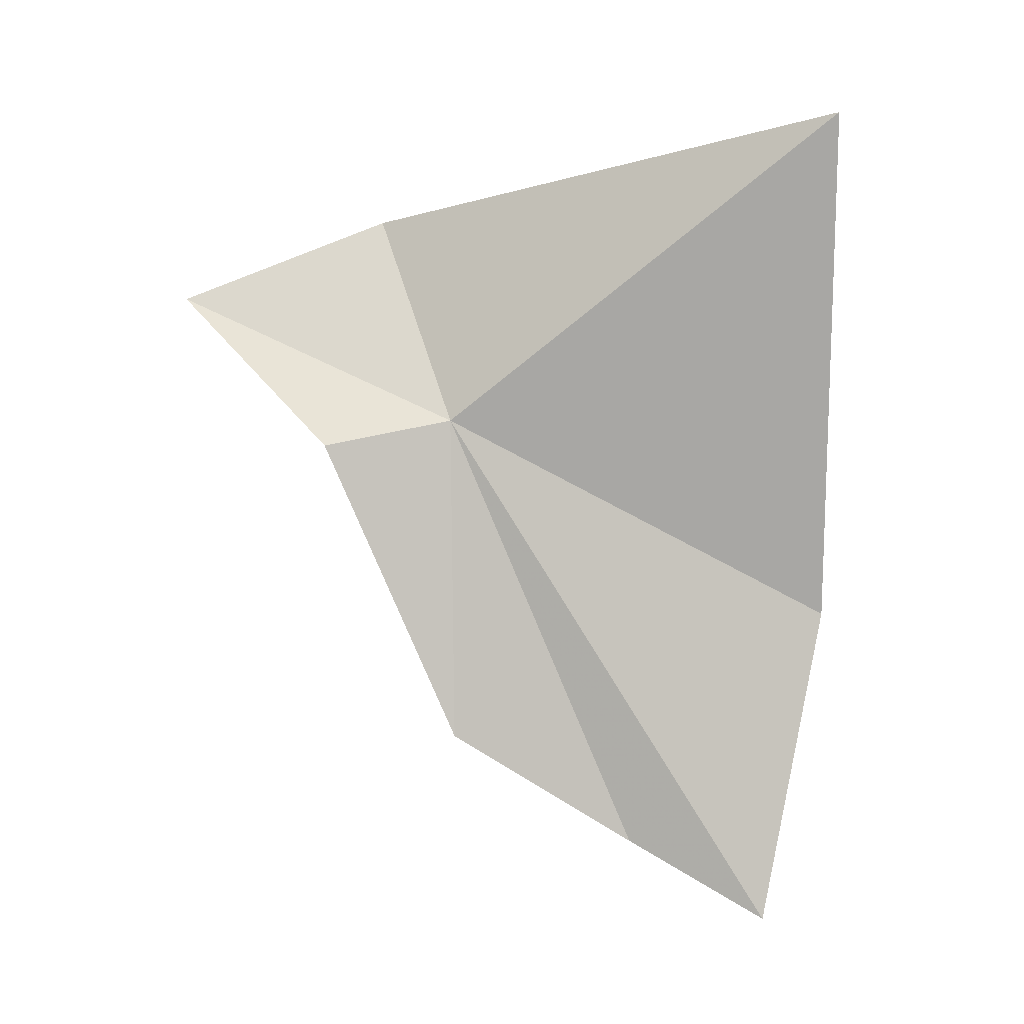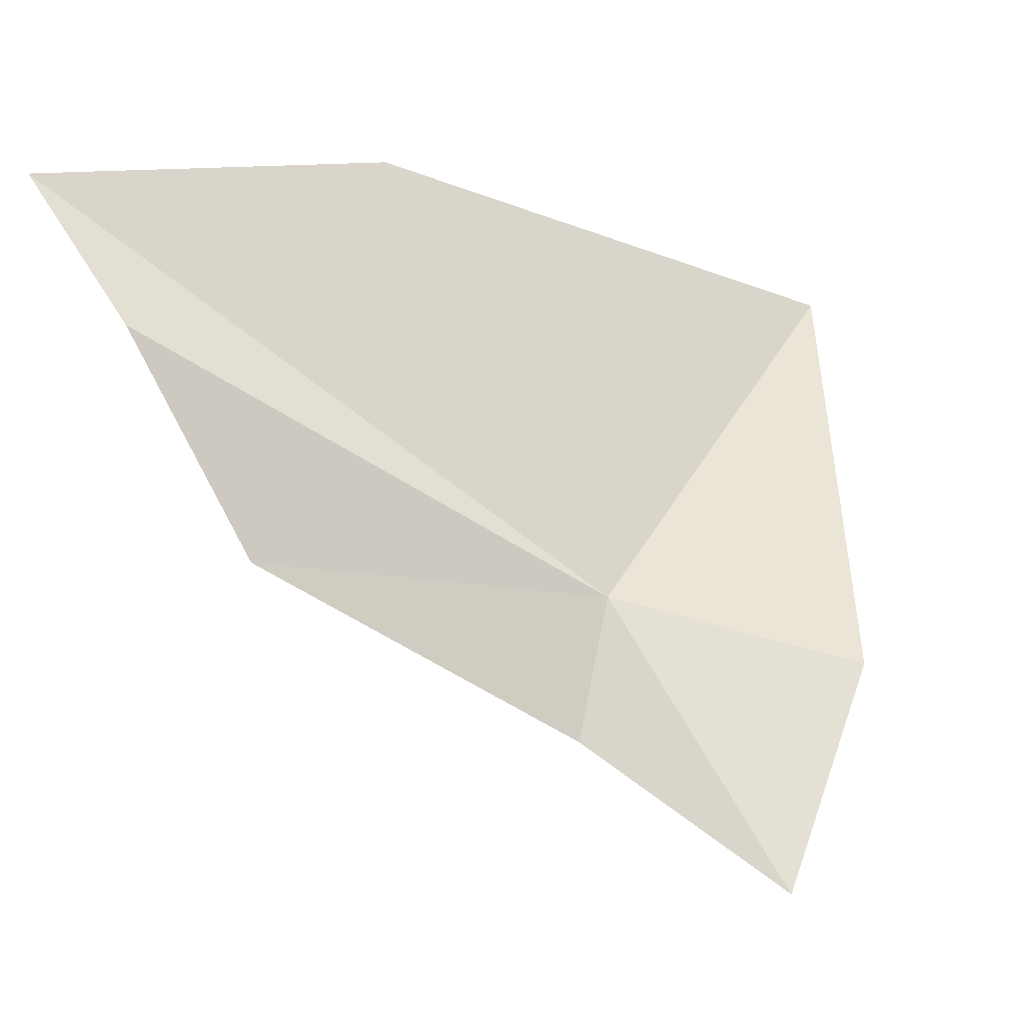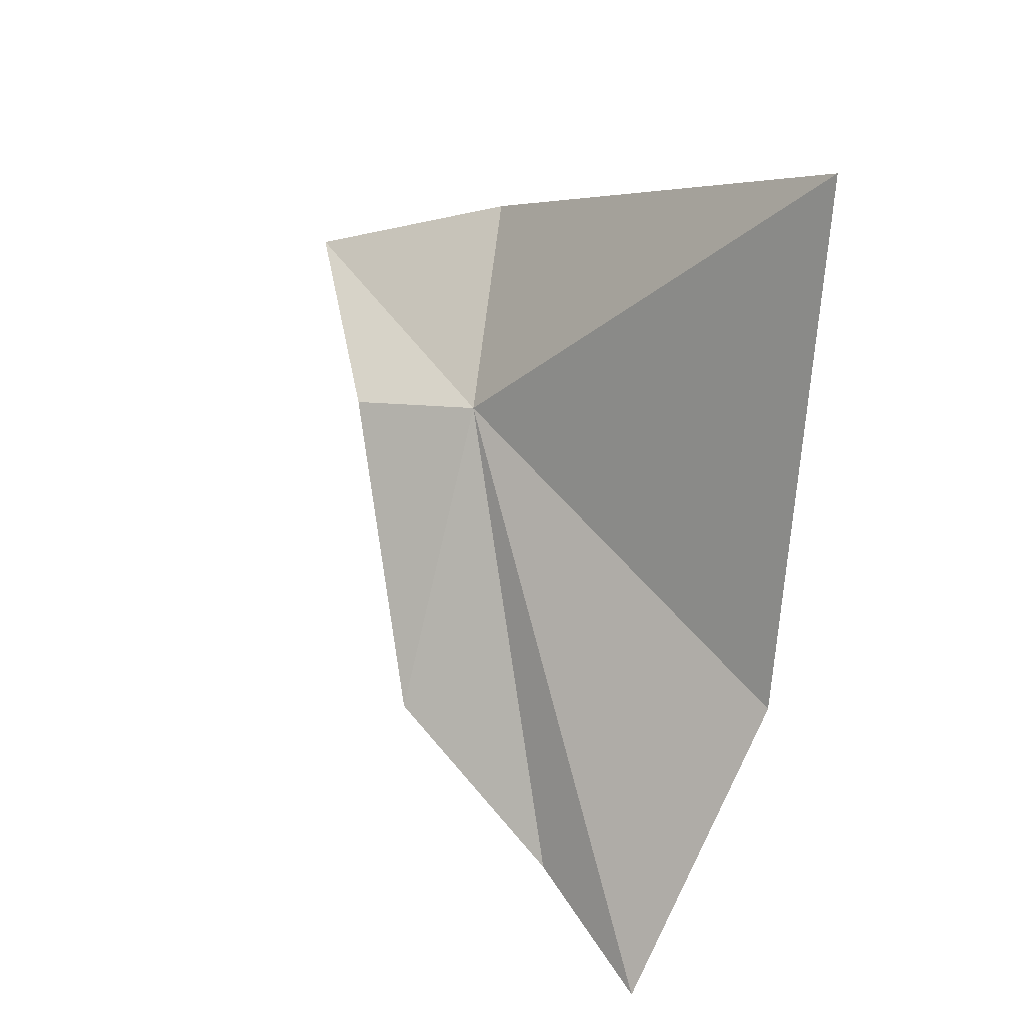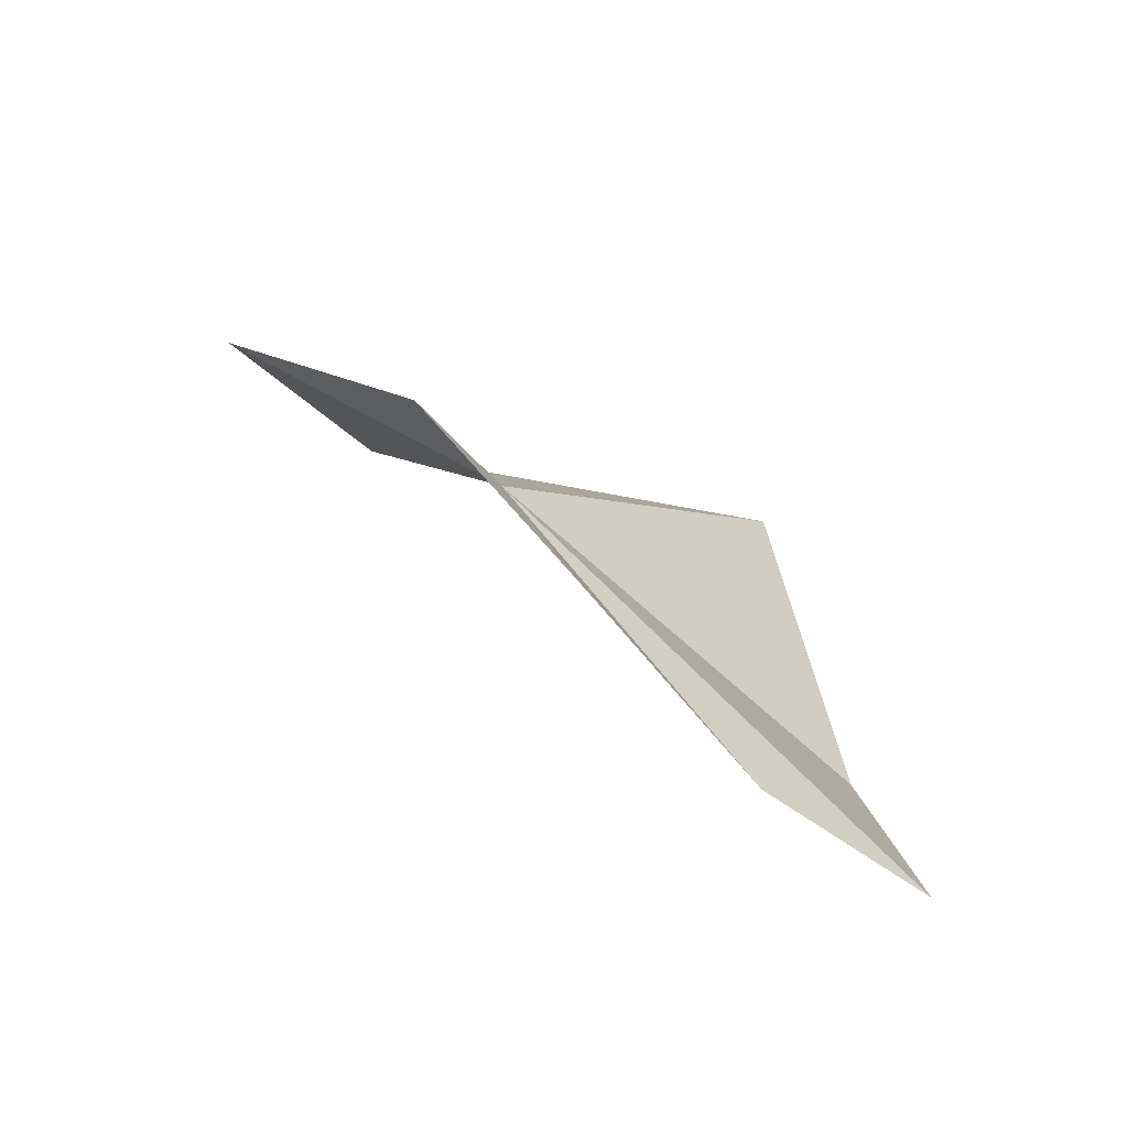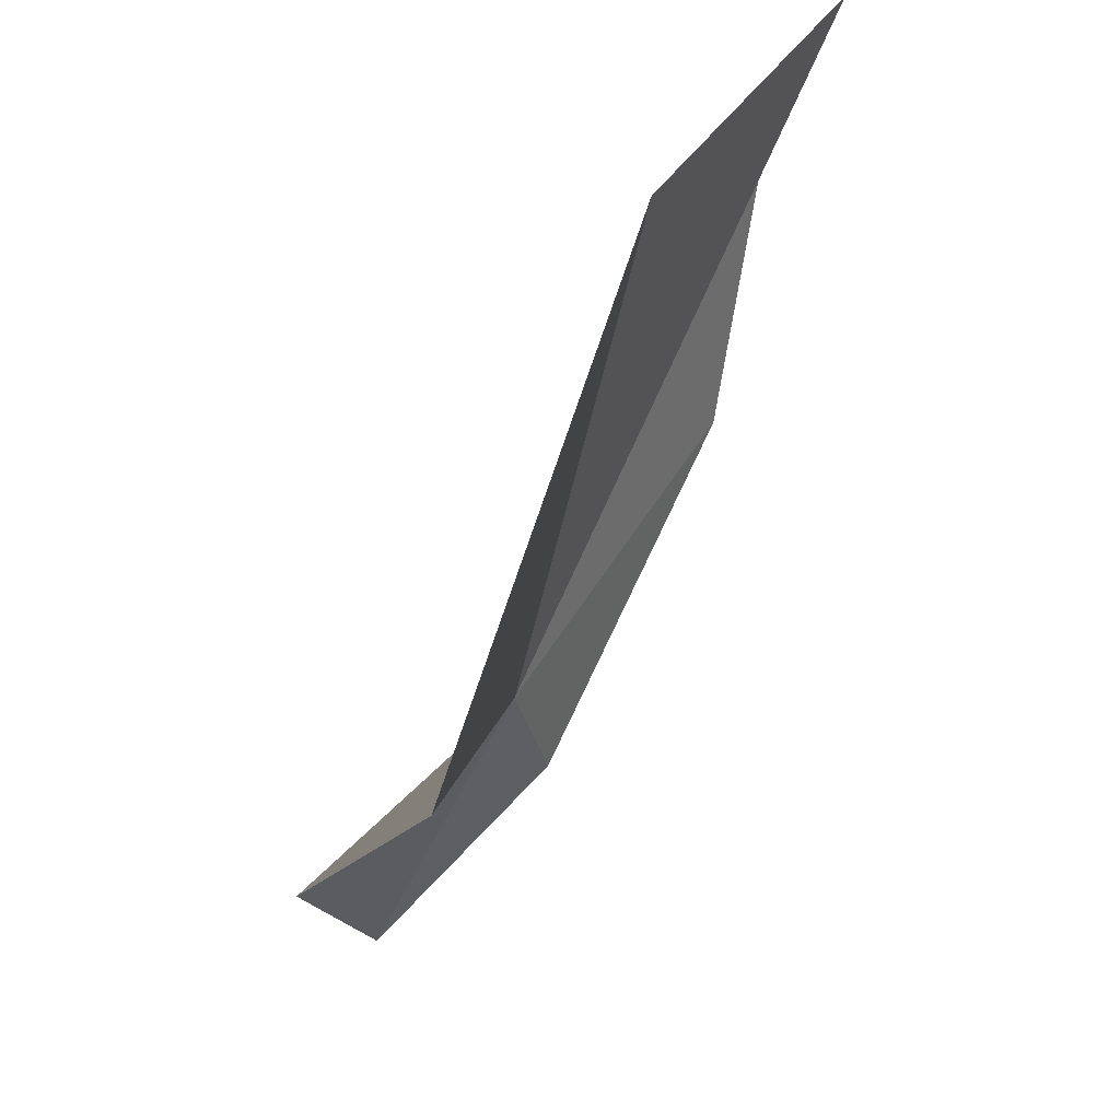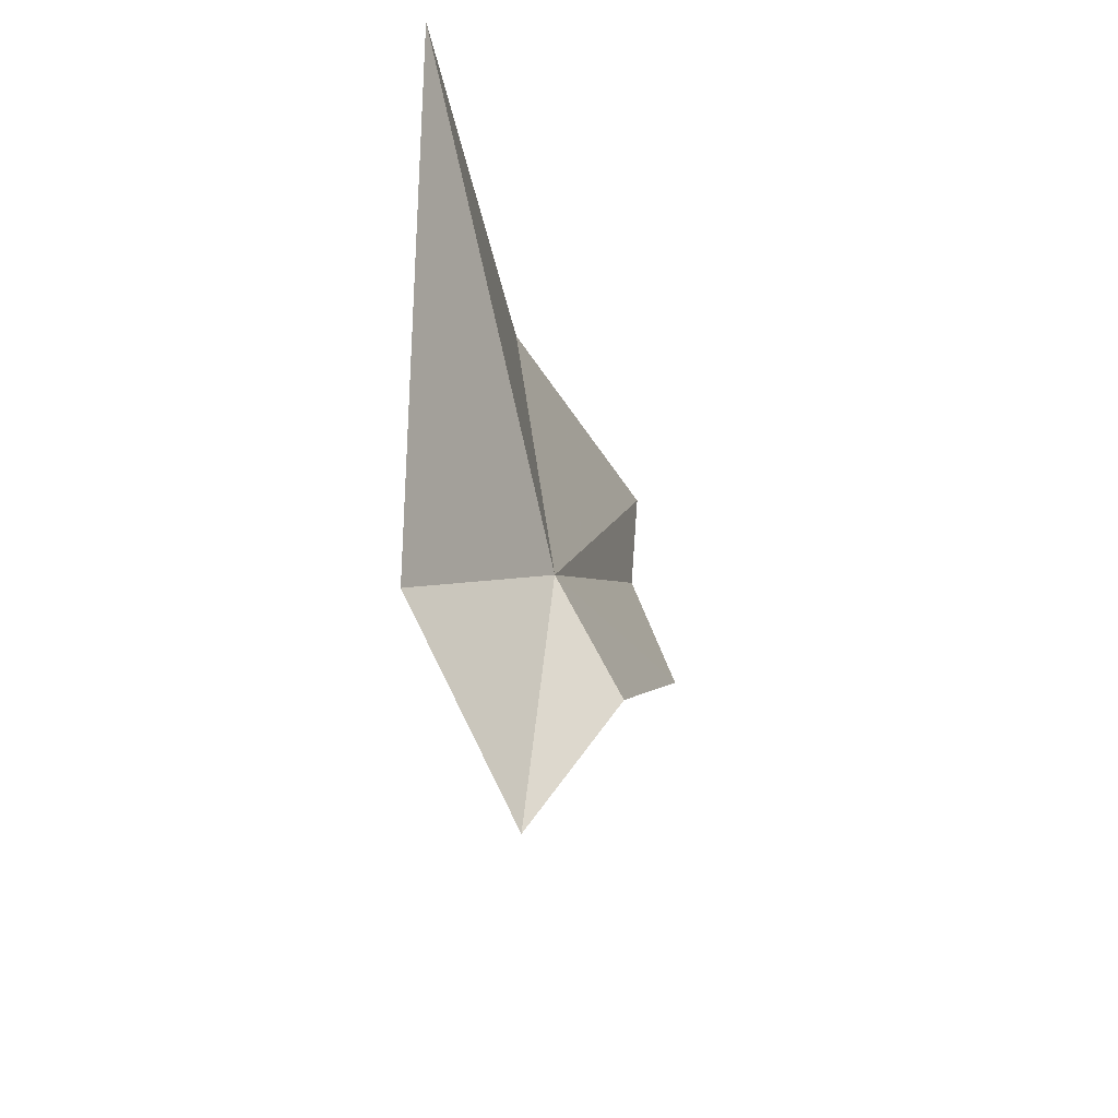
<metadata>
{"format":"obj","ext":"obj","renderer":"f3d","projection":"perspective","resolution":1024,"background":"white","views":[{"elev":23.1,"azim":-96.3,"up":"+Y"},{"elev":-20.8,"azim":46.1,"up":"+Z"},{"elev":25.3,"azim":-58.2,"up":"+Y"},{"elev":-54.0,"azim":-132.1,"up":"+Y"},{"elev":57.1,"azim":-171.6,"up":"+Z"},{"elev":62.8,"azim":163.2,"up":"+Y"}]}
</metadata>
<code>
v 13.45 -13.73 31.56
v 13.03 -13.94 29.33
v 15.31 -11.9 26.99
v 11.29 -18.88 31.4
v 11.03 -21.1 34.54
v 13.41 -8.395 38.25
v 16 -10.79 30.57
v 10.14 -22.35 36.86
v 12.21 -17.27 38.17
f 1 2 3
f 1 4 2
f 1 5 4
f 1 7 6
f 1 9 8
f 1 6 9
f 1 8 5
f 1 3 7

</code>
